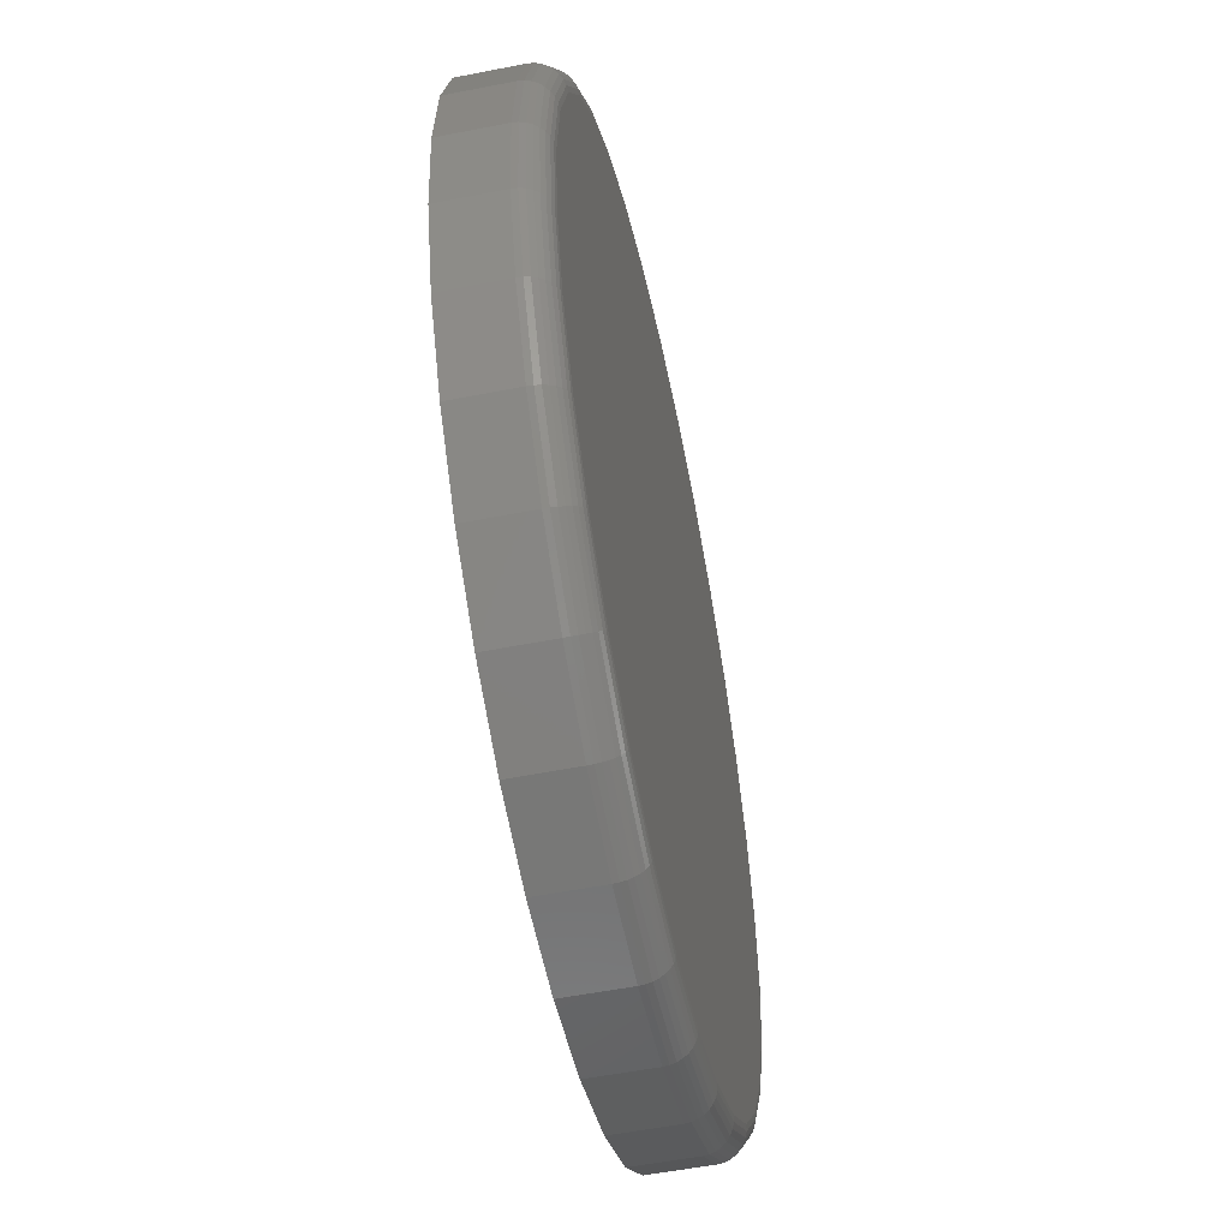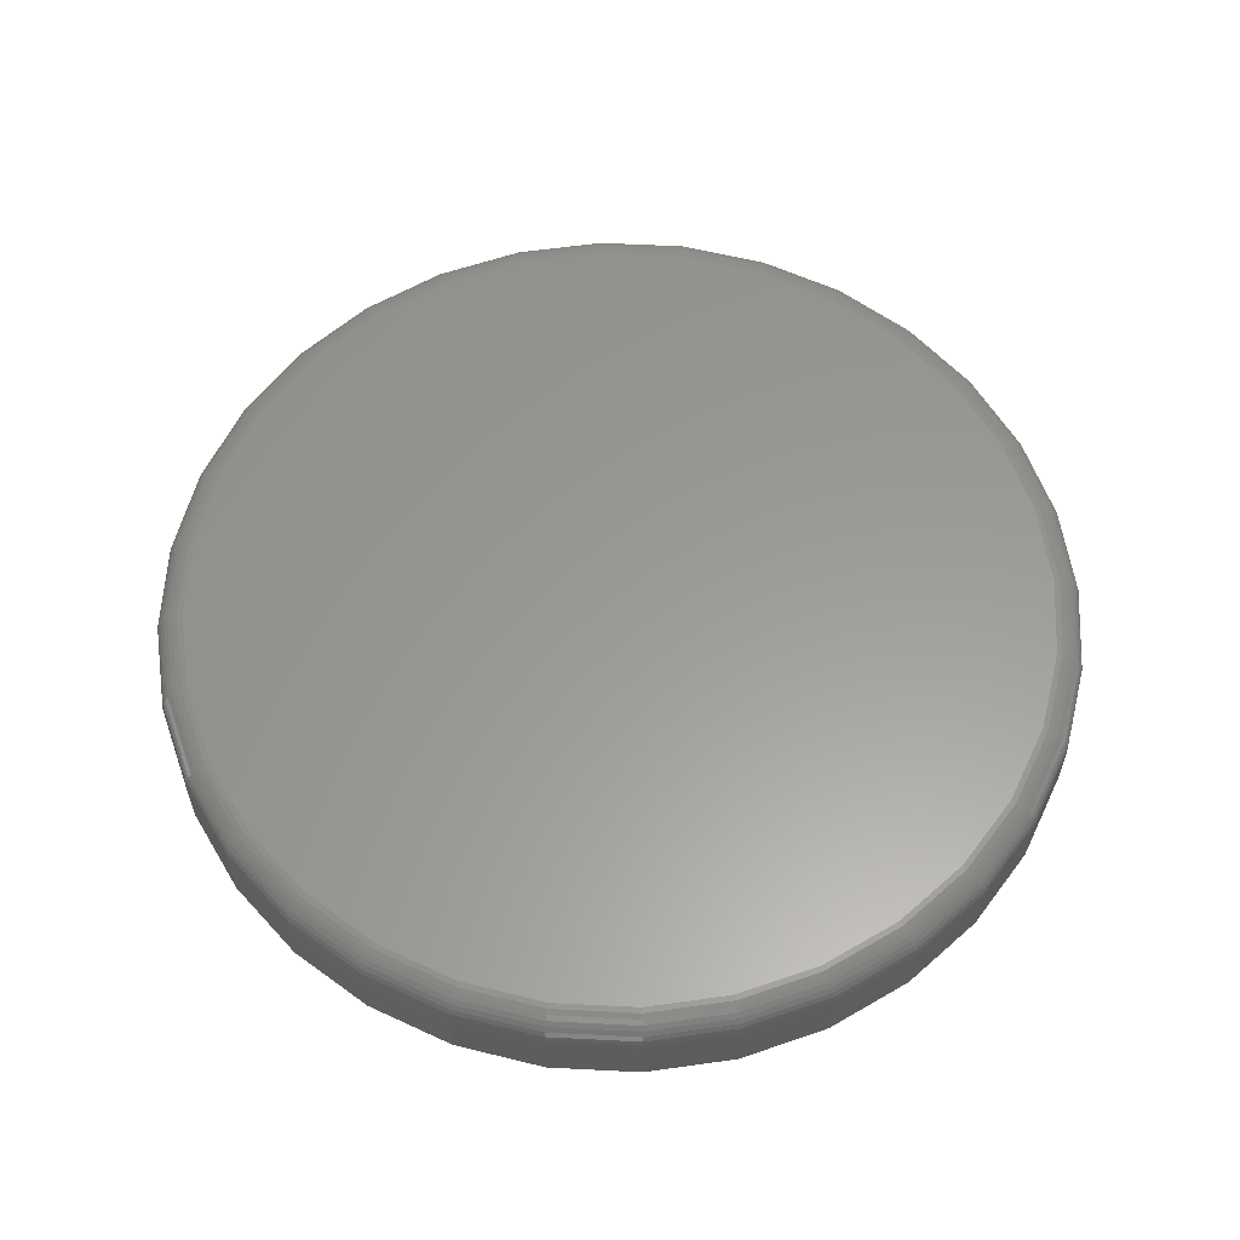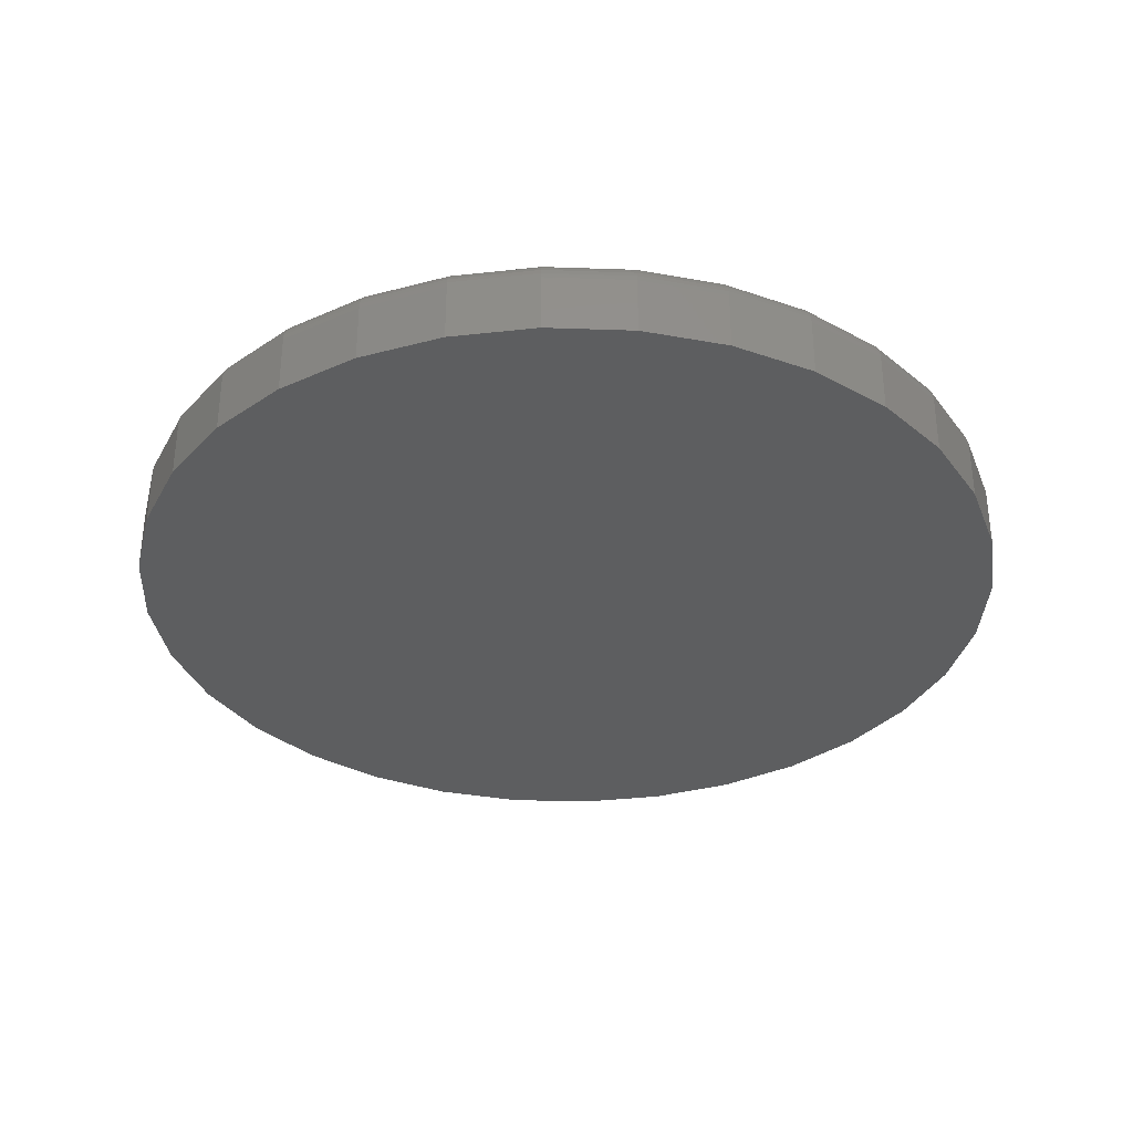
<metadata>
{"format":"stl","ext":"stl","renderer":"f3d","projection":"perspective","resolution":1024,"background":"white","views":[{"elev":-54.5,"azim":-78.2,"up":"+Y"},{"elev":59.7,"azim":53.6,"up":"+Z"},{"elev":-34.1,"azim":-53.3,"up":"+Z"}]}
</metadata>
<code>
# stl→obj: 320 verts, 636 faces
v -0.1308 0.6974 0.1484
v 0.1466 0.6974 0.1484
v 0.007895 0.711 0.1484
v 0.28 0.6569 0.1484
v -0.2642 0.6569 0.1484
v 0.4029 0.5912 0.1484
v -0.3871 0.5912 0.1484
v 0.5107 0.5028 0.1484
v -0.4949 0.5028 0.1484
v 0.5991 0.395 0.1484
v -0.5833 0.395 0.1484
v 0.6648 0.2721 0.1484
v -0.649 0.2721 0.1484
v 0.7053 0.1387 0.1484
v -0.6895 0.1387 0.1484
v 0.7189 -8.529e-16 0.1484
v -0.7031 -2.76e-16 0.1484
v 0.7053 -0.1387 0.1484
v -0.6895 -0.1387 0.1484
v 0.6648 -0.2721 0.1484
v -0.649 -0.2721 0.1484
v 0.5991 -0.395 0.1484
v -0.5833 -0.395 0.1484
v 0.5107 -0.5028 0.1484
v -0.4949 -0.5028 0.1484
v 0.4029 -0.5912 0.1484
v -0.3871 -0.5912 0.1484
v 0.28 -0.6569 0.1484
v -0.2642 -0.6569 0.1484
v 0.1466 -0.6974 0.1484
v -0.1308 -0.6974 0.1484
v 0.007895 -0.711 0.1484
v 0.7658 0 0
v 0.7658 -8.588e-16 0.1016
v 0.7512 -0.1479 0
v 0.7512 -0.1479 0.1016
v 0.7081 -0.29 0
v 0.7081 -0.29 0.1016
v 0.6381 -0.4211 0
v 0.6381 -0.4211 0.1016
v 0.5438 -0.5359 0
v 0.5438 -0.5359 0.1016
v 0.429 -0.6302 0
v 0.429 -0.6302 0.1016
v 0.2979 -0.7002 0
v 0.2979 -0.7002 0.1016
v 0.1558 -0.7433 0
v 0.1558 -0.7433 0.1016
v 0.007895 -0.7579 0
v 0.007895 -0.7579 0.1016
v -0.14 -0.7433 0
v -0.14 -0.7433 0.1016
v -0.2821 -0.7002 0
v -0.2821 -0.7002 0.1016
v -0.4132 -0.6302 0
v -0.4132 -0.6302 0.1016
v -0.528 -0.5359 0
v -0.528 -0.5359 0.1016
v -0.6223 -0.4211 0
v -0.6223 -0.4211 0.1016
v -0.6923 -0.29 0
v -0.6923 -0.29 0.1016
v -0.7354 -0.1479 0
v -0.7354 -0.1479 0.1016
v -0.75 9.281e-17 0
v -0.75 9.281e-17 0.1016
v -0.7354 0.1479 0
v -0.7354 0.1479 0.1016
v -0.6923 0.29 0
v -0.6923 0.29 0.1016
v -0.6223 0.4211 0
v -0.6223 0.4211 0.1016
v -0.528 0.5359 0
v -0.528 0.5359 0.1016
v -0.4132 0.6302 0
v -0.4132 0.6302 0.1016
v -0.2821 0.7002 0
v -0.2821 0.7002 0.1016
v -0.14 0.7433 0
v -0.14 0.7433 0.1016
v 0.007895 0.7579 0
v 0.007895 0.7579 0.1016
v 0.1558 0.7433 0
v 0.1558 0.7433 0.1016
v 0.2979 0.7002 0
v 0.2979 0.7002 0.1016
v 0.429 0.6302 0
v 0.429 0.6302 0.1016
v 0.5438 0.5359 0
v 0.5438 0.5359 0.1016
v 0.6381 0.4211 0
v 0.6381 0.4211 0.1016
v 0.7081 0.29 0
v 0.7081 0.29 0.1016
v 0.7512 0.1479 0
v 0.7512 0.1479 0.1016
v -0.7123 1.665e-16 0.1475
v -0.6984 0.1405 0.1475
v -0.7211 1.665e-16 0.1449
v -0.7071 0.1422 0.1449
v -0.7292 1.665e-16 0.1405
v -0.715 0.1438 0.1405
v -0.7363 1.665e-16 0.1347
v -0.722 0.1452 0.1347
v -0.7421 1.665e-16 0.1276
v -0.7277 0.1463 0.1276
v -0.7464 2.22e-16 0.1195
v -0.7319 0.1472 0.1195
v -0.7491 2.22e-16 0.1107
v -0.7346 0.1477 0.1107
v 0.7142 0.1405 0.1475
v 0.7281 -7.216e-16 0.1475
v 0.7228 0.1422 0.1449
v 0.7369 -7.216e-16 0.1449
v 0.7308 0.1438 0.1405
v 0.745 -7.216e-16 0.1405
v 0.7378 0.1452 0.1347
v 0.7521 -7.216e-16 0.1347
v 0.7435 0.1463 0.1276
v 0.7579 -7.216e-16 0.1276
v 0.7477 0.1472 0.1195
v 0.7622 -7.772e-16 0.1195
v 0.7503 0.1477 0.1107
v 0.7649 -7.772e-16 0.1107
v 0.6732 0.2756 0.1475
v 0.6814 0.279 0.1449
v 0.6889 0.2821 0.1405
v 0.6954 0.2848 0.1347
v 0.7008 0.287 0.1276
v 0.7048 0.2887 0.1195
v 0.7073 0.2897 0.1107
v 0.6067 0.4001 0.1475
v 0.614 0.405 0.1449
v 0.6207 0.4095 0.1405
v 0.6266 0.4134 0.1347
v 0.6315 0.4167 0.1276
v 0.6351 0.4191 0.1195
v 0.6373 0.4206 0.1107
v 0.5171 0.5092 0.1475
v 0.5233 0.5155 0.1449
v 0.5291 0.5212 0.1405
v 0.5341 0.5262 0.1347
v 0.5382 0.5303 0.1276
v 0.5413 0.5334 0.1195
v 0.5432 0.5353 0.1107
v 0.408 0.5988 0.1475
v 0.4129 0.6061 0.1449
v 0.4174 0.6128 0.1405
v 0.4213 0.6188 0.1347
v 0.4246 0.6236 0.1276
v 0.427 0.6272 0.1195
v 0.4285 0.6294 0.1107
v 0.2835 0.6653 0.1475
v 0.2869 0.6735 0.1449
v 0.29 0.681 0.1405
v 0.2927 0.6875 0.1347
v 0.2949 0.6929 0.1276
v 0.2966 0.6969 0.1195
v 0.2976 0.6994 0.1107
v 0.1484 0.7063 0.1475
v 0.1501 0.715 0.1449
v 0.1517 0.7229 0.1405
v 0.1531 0.7299 0.1347
v 0.1542 0.7356 0.1276
v 0.1551 0.7398 0.1195
v 0.1556 0.7424 0.1107
v 0.007895 0.7202 0.1475
v 0.007895 0.729 0.1449
v 0.007895 0.7371 0.1405
v 0.007895 0.7442 0.1347
v 0.007895 0.75 0.1276
v 0.007895 0.7543 0.1195
v 0.007895 0.757 0.1107
v -0.1326 0.7063 0.1475
v -0.1343 0.715 0.1449
v -0.1359 0.7229 0.1405
v -0.1373 0.7299 0.1347
v -0.1384 0.7356 0.1276
v -0.1393 0.7398 0.1195
v -0.1398 0.7424 0.1107
v -0.2677 0.6653 0.1475
v -0.2711 0.6735 0.1449
v -0.2742 0.681 0.1405
v -0.2769 0.6875 0.1347
v -0.2791 0.6929 0.1276
v -0.2808 0.6969 0.1195
v -0.2818 0.6994 0.1107
v -0.3922 0.5988 0.1475
v -0.3971 0.6061 0.1449
v -0.4016 0.6128 0.1405
v -0.4055 0.6188 0.1347
v -0.4088 0.6236 0.1276
v -0.4112 0.6272 0.1195
v -0.4127 0.6294 0.1107
v -0.5013 0.5092 0.1475
v -0.5076 0.5155 0.1449
v -0.5133 0.5212 0.1405
v -0.5183 0.5262 0.1347
v -0.5224 0.5303 0.1276
v -0.5255 0.5334 0.1195
v -0.5274 0.5353 0.1107
v -0.5909 0.4001 0.1475
v -0.5982 0.405 0.1449
v -0.6049 0.4095 0.1405
v -0.6109 0.4134 0.1347
v -0.6157 0.4167 0.1276
v -0.6193 0.4191 0.1195
v -0.6215 0.4206 0.1107
v -0.6575 0.2756 0.1475
v -0.6656 0.279 0.1449
v -0.6731 0.2821 0.1405
v -0.6796 0.2848 0.1347
v -0.685 0.287 0.1276
v -0.689 0.2887 0.1195
v -0.6915 0.2897 0.1107
v 0.7142 -0.1405 0.1475
v 0.7228 -0.1422 0.1449
v 0.7308 -0.1438 0.1405
v 0.7378 -0.1452 0.1347
v 0.7435 -0.1463 0.1276
v 0.7477 -0.1472 0.1195
v 0.7503 -0.1477 0.1107
v -0.6984 -0.1405 0.1475
v -0.7071 -0.1422 0.1449
v -0.715 -0.1438 0.1405
v -0.722 -0.1452 0.1347
v -0.7277 -0.1463 0.1276
v -0.7319 -0.1472 0.1195
v -0.7346 -0.1477 0.1107
v -0.6575 -0.2756 0.1475
v -0.6656 -0.279 0.1449
v -0.6731 -0.2821 0.1405
v -0.6796 -0.2848 0.1347
v -0.685 -0.287 0.1276
v -0.689 -0.2887 0.1195
v -0.6915 -0.2897 0.1107
v -0.5909 -0.4001 0.1475
v -0.5982 -0.405 0.1449
v -0.6049 -0.4095 0.1405
v -0.6109 -0.4134 0.1347
v -0.6157 -0.4167 0.1276
v -0.6193 -0.4191 0.1195
v -0.6215 -0.4206 0.1107
v -0.5013 -0.5092 0.1475
v -0.5076 -0.5155 0.1449
v -0.5133 -0.5212 0.1405
v -0.5183 -0.5262 0.1347
v -0.5224 -0.5303 0.1276
v -0.5255 -0.5334 0.1195
v -0.5274 -0.5353 0.1107
v -0.3922 -0.5988 0.1475
v -0.3971 -0.6061 0.1449
v -0.4016 -0.6128 0.1405
v -0.4055 -0.6188 0.1347
v -0.4088 -0.6236 0.1276
v -0.4112 -0.6272 0.1195
v -0.4127 -0.6294 0.1107
v -0.2677 -0.6653 0.1475
v -0.2711 -0.6735 0.1449
v -0.2742 -0.681 0.1405
v -0.2769 -0.6875 0.1347
v -0.2791 -0.6929 0.1276
v -0.2808 -0.6969 0.1195
v -0.2818 -0.6994 0.1107
v -0.1326 -0.7063 0.1475
v -0.1343 -0.715 0.1449
v -0.1359 -0.7229 0.1405
v -0.1373 -0.7299 0.1347
v -0.1384 -0.7356 0.1276
v -0.1393 -0.7398 0.1195
v -0.1398 -0.7424 0.1107
v 0.007895 -0.7202 0.1475
v 0.007895 -0.729 0.1449
v 0.007895 -0.7371 0.1405
v 0.007895 -0.7442 0.1347
v 0.007895 -0.75 0.1276
v 0.007895 -0.7543 0.1195
v 0.007895 -0.757 0.1107
v 0.1484 -0.7063 0.1475
v 0.1501 -0.715 0.1449
v 0.1517 -0.7229 0.1405
v 0.1531 -0.7299 0.1347
v 0.1542 -0.7356 0.1276
v 0.1551 -0.7398 0.1195
v 0.1556 -0.7424 0.1107
v 0.2835 -0.6653 0.1475
v 0.2869 -0.6735 0.1449
v 0.29 -0.681 0.1405
v 0.2927 -0.6875 0.1347
v 0.2949 -0.6929 0.1276
v 0.2966 -0.6969 0.1195
v 0.2976 -0.6994 0.1107
v 0.408 -0.5988 0.1475
v 0.4129 -0.6061 0.1449
v 0.4174 -0.6128 0.1405
v 0.4213 -0.6188 0.1347
v 0.4246 -0.6236 0.1276
v 0.427 -0.6272 0.1195
v 0.4285 -0.6294 0.1107
v 0.5171 -0.5092 0.1475
v 0.5233 -0.5155 0.1449
v 0.5291 -0.5212 0.1405
v 0.5341 -0.5262 0.1347
v 0.5382 -0.5303 0.1276
v 0.5413 -0.5334 0.1195
v 0.5432 -0.5353 0.1107
v 0.6067 -0.4001 0.1475
v 0.614 -0.405 0.1449
v 0.6207 -0.4095 0.1405
v 0.6266 -0.4134 0.1347
v 0.6315 -0.4167 0.1276
v 0.6351 -0.4191 0.1195
v 0.6373 -0.4206 0.1107
v 0.6732 -0.2756 0.1475
v 0.6814 -0.279 0.1449
v 0.6889 -0.2821 0.1405
v 0.6954 -0.2848 0.1347
v 0.7008 -0.287 0.1276
v 0.7048 -0.2887 0.1195
v 0.7073 -0.2897 0.1107
f 1 2 3
f 2 1 4
f 4 1 5
f 4 5 6
f 6 5 7
f 6 7 8
f 8 7 9
f 8 9 10
f 10 9 11
f 10 11 12
f 12 11 13
f 12 13 14
f 14 13 15
f 14 15 16
f 16 15 17
f 16 17 18
f 18 17 19
f 18 19 20
f 20 19 21
f 20 21 22
f 22 21 23
f 22 23 24
f 24 23 25
f 24 25 26
f 26 25 27
f 26 27 28
f 28 27 29
f 28 29 30
f 30 29 31
f 30 31 32
f 33 34 35
f 35 34 36
f 35 36 37
f 37 36 38
f 37 38 39
f 39 38 40
f 39 40 41
f 41 40 42
f 41 42 43
f 43 42 44
f 43 44 45
f 45 44 46
f 45 46 47
f 47 46 48
f 47 48 49
f 49 48 50
f 49 50 51
f 51 50 52
f 51 52 53
f 53 52 54
f 53 54 55
f 55 54 56
f 55 56 57
f 57 56 58
f 57 58 59
f 59 58 60
f 59 60 61
f 61 60 62
f 61 62 63
f 63 62 64
f 63 64 65
f 65 64 66
f 65 66 67
f 67 66 68
f 67 68 69
f 69 68 70
f 69 70 71
f 71 70 72
f 71 72 73
f 73 72 74
f 73 74 75
f 75 74 76
f 75 76 77
f 77 76 78
f 77 78 79
f 79 78 80
f 79 80 81
f 81 80 82
f 81 82 83
f 83 82 84
f 83 84 85
f 85 84 86
f 85 86 87
f 87 86 88
f 87 88 89
f 89 88 90
f 89 90 91
f 91 90 92
f 91 92 93
f 93 92 94
f 93 94 95
f 95 94 96
f 95 96 33
f 33 96 34
f 17 15 97
f 97 15 98
f 97 98 99
f 99 98 100
f 99 100 101
f 101 100 102
f 101 102 103
f 103 102 104
f 103 104 105
f 105 104 106
f 105 106 107
f 107 106 108
f 107 108 109
f 109 108 110
f 109 110 66
f 66 110 68
f 14 16 111
f 111 16 112
f 111 112 113
f 113 112 114
f 113 114 115
f 115 114 116
f 115 116 117
f 117 116 118
f 117 118 119
f 119 118 120
f 119 120 121
f 121 120 122
f 121 122 123
f 123 122 124
f 123 124 96
f 96 124 34
f 12 14 125
f 125 14 111
f 125 111 126
f 126 111 113
f 126 113 127
f 127 113 115
f 127 115 128
f 128 115 117
f 128 117 129
f 129 117 119
f 129 119 130
f 130 119 121
f 130 121 131
f 131 121 123
f 131 123 94
f 94 123 96
f 10 12 132
f 132 12 125
f 132 125 133
f 133 125 126
f 133 126 134
f 134 126 127
f 134 127 135
f 135 127 128
f 135 128 136
f 136 128 129
f 136 129 137
f 137 129 130
f 137 130 138
f 138 130 131
f 138 131 92
f 92 131 94
f 8 10 139
f 139 10 132
f 139 132 140
f 140 132 133
f 140 133 141
f 141 133 134
f 141 134 142
f 142 134 135
f 142 135 143
f 143 135 136
f 143 136 144
f 144 136 137
f 144 137 145
f 145 137 138
f 145 138 90
f 90 138 92
f 6 8 146
f 146 8 139
f 146 139 147
f 147 139 140
f 147 140 148
f 148 140 141
f 148 141 149
f 149 141 142
f 149 142 150
f 150 142 143
f 150 143 151
f 151 143 144
f 151 144 152
f 152 144 145
f 152 145 88
f 88 145 90
f 4 6 153
f 153 6 146
f 153 146 154
f 154 146 147
f 154 147 155
f 155 147 148
f 155 148 156
f 156 148 149
f 156 149 157
f 157 149 150
f 157 150 158
f 158 150 151
f 158 151 159
f 159 151 152
f 159 152 86
f 86 152 88
f 2 4 160
f 160 4 153
f 160 153 161
f 161 153 154
f 161 154 162
f 162 154 155
f 162 155 163
f 163 155 156
f 163 156 164
f 164 156 157
f 164 157 165
f 165 157 158
f 165 158 166
f 166 158 159
f 166 159 84
f 84 159 86
f 3 2 167
f 167 2 160
f 167 160 168
f 168 160 161
f 168 161 169
f 169 161 162
f 169 162 170
f 170 162 163
f 170 163 171
f 171 163 164
f 171 164 172
f 172 164 165
f 172 165 173
f 173 165 166
f 173 166 82
f 82 166 84
f 1 3 174
f 174 3 167
f 174 167 175
f 175 167 168
f 175 168 176
f 176 168 169
f 176 169 177
f 177 169 170
f 177 170 178
f 178 170 171
f 178 171 179
f 179 171 172
f 179 172 180
f 180 172 173
f 180 173 80
f 80 173 82
f 5 1 181
f 181 1 174
f 181 174 182
f 182 174 175
f 182 175 183
f 183 175 176
f 183 176 184
f 184 176 177
f 184 177 185
f 185 177 178
f 185 178 186
f 186 178 179
f 186 179 187
f 187 179 180
f 187 180 78
f 78 180 80
f 7 5 188
f 188 5 181
f 188 181 189
f 189 181 182
f 189 182 190
f 190 182 183
f 190 183 191
f 191 183 184
f 191 184 192
f 192 184 185
f 192 185 193
f 193 185 186
f 193 186 194
f 194 186 187
f 194 187 76
f 76 187 78
f 9 7 195
f 195 7 188
f 195 188 196
f 196 188 189
f 196 189 197
f 197 189 190
f 197 190 198
f 198 190 191
f 198 191 199
f 199 191 192
f 199 192 200
f 200 192 193
f 200 193 201
f 201 193 194
f 201 194 74
f 74 194 76
f 11 9 202
f 202 9 195
f 202 195 203
f 203 195 196
f 203 196 204
f 204 196 197
f 204 197 205
f 205 197 198
f 205 198 206
f 206 198 199
f 206 199 207
f 207 199 200
f 207 200 208
f 208 200 201
f 208 201 72
f 72 201 74
f 13 11 209
f 209 11 202
f 209 202 210
f 210 202 203
f 210 203 211
f 211 203 204
f 211 204 212
f 212 204 205
f 212 205 213
f 213 205 206
f 213 206 214
f 214 206 207
f 214 207 215
f 215 207 208
f 215 208 70
f 70 208 72
f 15 13 98
f 98 13 209
f 98 209 100
f 100 209 210
f 100 210 102
f 102 210 211
f 102 211 104
f 104 211 212
f 104 212 106
f 106 212 213
f 106 213 108
f 108 213 214
f 108 214 110
f 110 214 215
f 110 215 68
f 68 215 70
f 16 18 112
f 112 18 216
f 112 216 114
f 114 216 217
f 114 217 116
f 116 217 218
f 116 218 118
f 118 218 219
f 118 219 120
f 120 219 220
f 120 220 122
f 122 220 221
f 122 221 124
f 124 221 222
f 124 222 34
f 34 222 36
f 19 17 223
f 223 17 97
f 223 97 224
f 224 97 99
f 224 99 225
f 225 99 101
f 225 101 226
f 226 101 103
f 226 103 227
f 227 103 105
f 227 105 228
f 228 105 107
f 228 107 229
f 229 107 109
f 229 109 64
f 64 109 66
f 21 19 230
f 230 19 223
f 230 223 231
f 231 223 224
f 231 224 232
f 232 224 225
f 232 225 233
f 233 225 226
f 233 226 234
f 234 226 227
f 234 227 235
f 235 227 228
f 235 228 236
f 236 228 229
f 236 229 62
f 62 229 64
f 23 21 237
f 237 21 230
f 237 230 238
f 238 230 231
f 238 231 239
f 239 231 232
f 239 232 240
f 240 232 233
f 240 233 241
f 241 233 234
f 241 234 242
f 242 234 235
f 242 235 243
f 243 235 236
f 243 236 60
f 60 236 62
f 25 23 244
f 244 23 237
f 244 237 245
f 245 237 238
f 245 238 246
f 246 238 239
f 246 239 247
f 247 239 240
f 247 240 248
f 248 240 241
f 248 241 249
f 249 241 242
f 249 242 250
f 250 242 243
f 250 243 58
f 58 243 60
f 27 25 251
f 251 25 244
f 251 244 252
f 252 244 245
f 252 245 253
f 253 245 246
f 253 246 254
f 254 246 247
f 254 247 255
f 255 247 248
f 255 248 256
f 256 248 249
f 256 249 257
f 257 249 250
f 257 250 56
f 56 250 58
f 29 27 258
f 258 27 251
f 258 251 259
f 259 251 252
f 259 252 260
f 260 252 253
f 260 253 261
f 261 253 254
f 261 254 262
f 262 254 255
f 262 255 263
f 263 255 256
f 263 256 264
f 264 256 257
f 264 257 54
f 54 257 56
f 31 29 265
f 265 29 258
f 265 258 266
f 266 258 259
f 266 259 267
f 267 259 260
f 267 260 268
f 268 260 261
f 268 261 269
f 269 261 262
f 269 262 270
f 270 262 263
f 270 263 271
f 271 263 264
f 271 264 52
f 52 264 54
f 32 31 272
f 272 31 265
f 272 265 273
f 273 265 266
f 273 266 274
f 274 266 267
f 274 267 275
f 275 267 268
f 275 268 276
f 276 268 269
f 276 269 277
f 277 269 270
f 277 270 278
f 278 270 271
f 278 271 50
f 50 271 52
f 30 32 279
f 279 32 272
f 279 272 280
f 280 272 273
f 280 273 281
f 281 273 274
f 281 274 282
f 282 274 275
f 282 275 283
f 283 275 276
f 283 276 284
f 284 276 277
f 284 277 285
f 285 277 278
f 285 278 48
f 48 278 50
f 28 30 286
f 286 30 279
f 286 279 287
f 287 279 280
f 287 280 288
f 288 280 281
f 288 281 289
f 289 281 282
f 289 282 290
f 290 282 283
f 290 283 291
f 291 283 284
f 291 284 292
f 292 284 285
f 292 285 46
f 46 285 48
f 26 28 293
f 293 28 286
f 293 286 294
f 294 286 287
f 294 287 295
f 295 287 288
f 295 288 296
f 296 288 289
f 296 289 297
f 297 289 290
f 297 290 298
f 298 290 291
f 298 291 299
f 299 291 292
f 299 292 44
f 44 292 46
f 24 26 300
f 300 26 293
f 300 293 301
f 301 293 294
f 301 294 302
f 302 294 295
f 302 295 303
f 303 295 296
f 303 296 304
f 304 296 297
f 304 297 305
f 305 297 298
f 305 298 306
f 306 298 299
f 306 299 42
f 42 299 44
f 22 24 307
f 307 24 300
f 307 300 308
f 308 300 301
f 308 301 309
f 309 301 302
f 309 302 310
f 310 302 303
f 310 303 311
f 311 303 304
f 311 304 312
f 312 304 305
f 312 305 313
f 313 305 306
f 313 306 40
f 40 306 42
f 20 22 314
f 314 22 307
f 314 307 315
f 315 307 308
f 315 308 316
f 316 308 309
f 316 309 317
f 317 309 310
f 317 310 318
f 318 310 311
f 318 311 319
f 319 311 312
f 319 312 320
f 320 312 313
f 320 313 38
f 38 313 40
f 18 20 216
f 216 20 314
f 216 314 217
f 217 314 315
f 217 315 218
f 218 315 316
f 218 316 219
f 219 316 317
f 219 317 220
f 220 317 318
f 220 318 221
f 221 318 319
f 221 319 222
f 222 319 320
f 222 320 36
f 36 320 38
f 81 83 79
f 49 51 47
f 47 51 53
f 47 53 45
f 45 53 55
f 45 55 43
f 43 55 57
f 43 57 41
f 41 57 59
f 41 59 39
f 39 59 61
f 39 61 37
f 37 61 63
f 37 63 35
f 35 63 65
f 35 65 33
f 33 65 67
f 33 67 95
f 95 67 69
f 95 69 93
f 93 69 71
f 93 71 91
f 91 71 73
f 91 73 89
f 89 73 75
f 89 75 87
f 87 75 77
f 87 77 85
f 85 77 79
f 85 79 83

</code>
